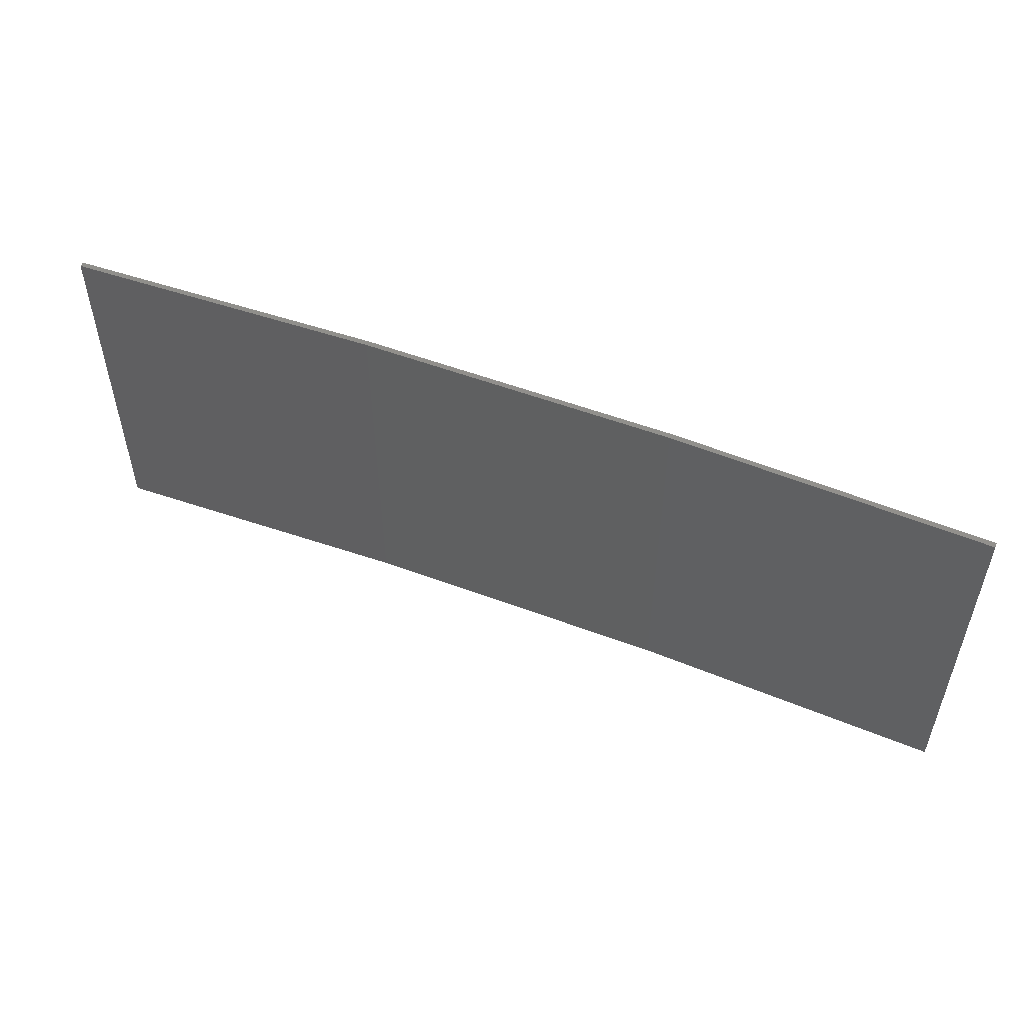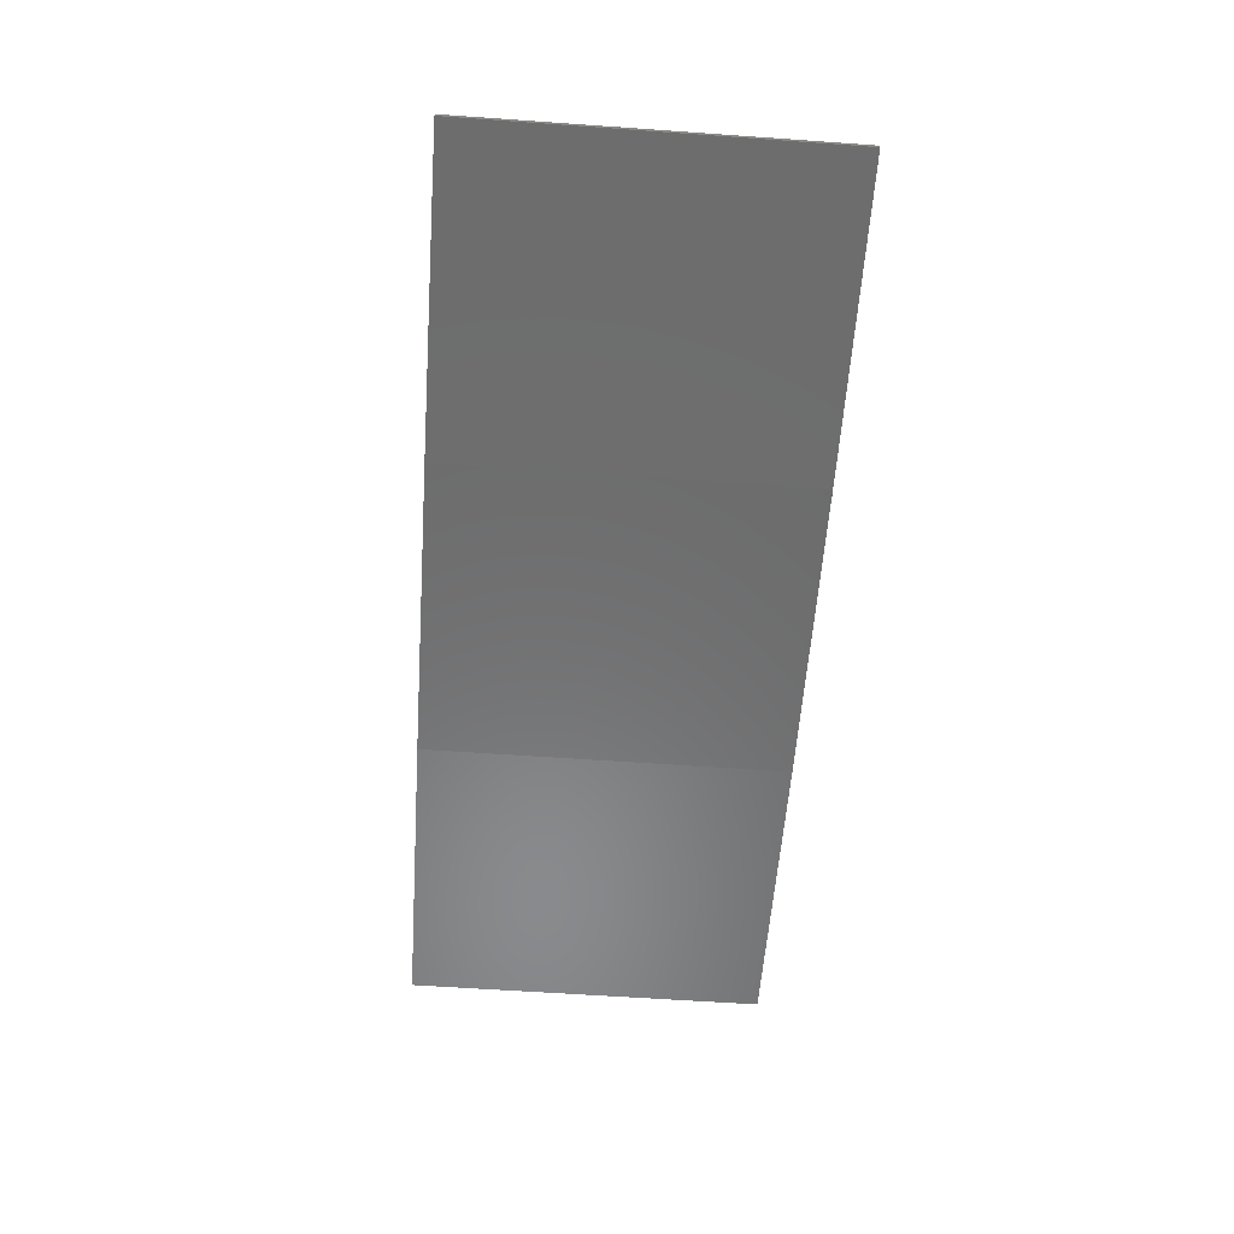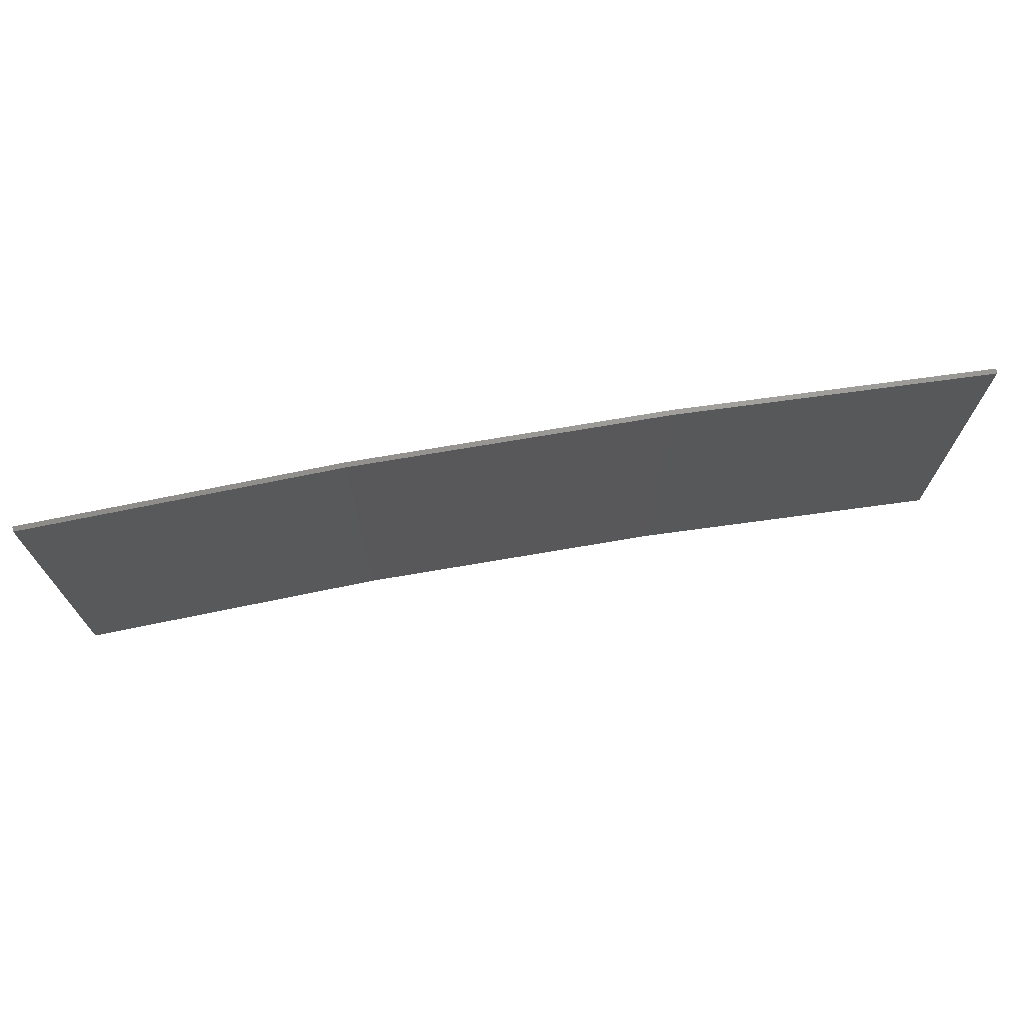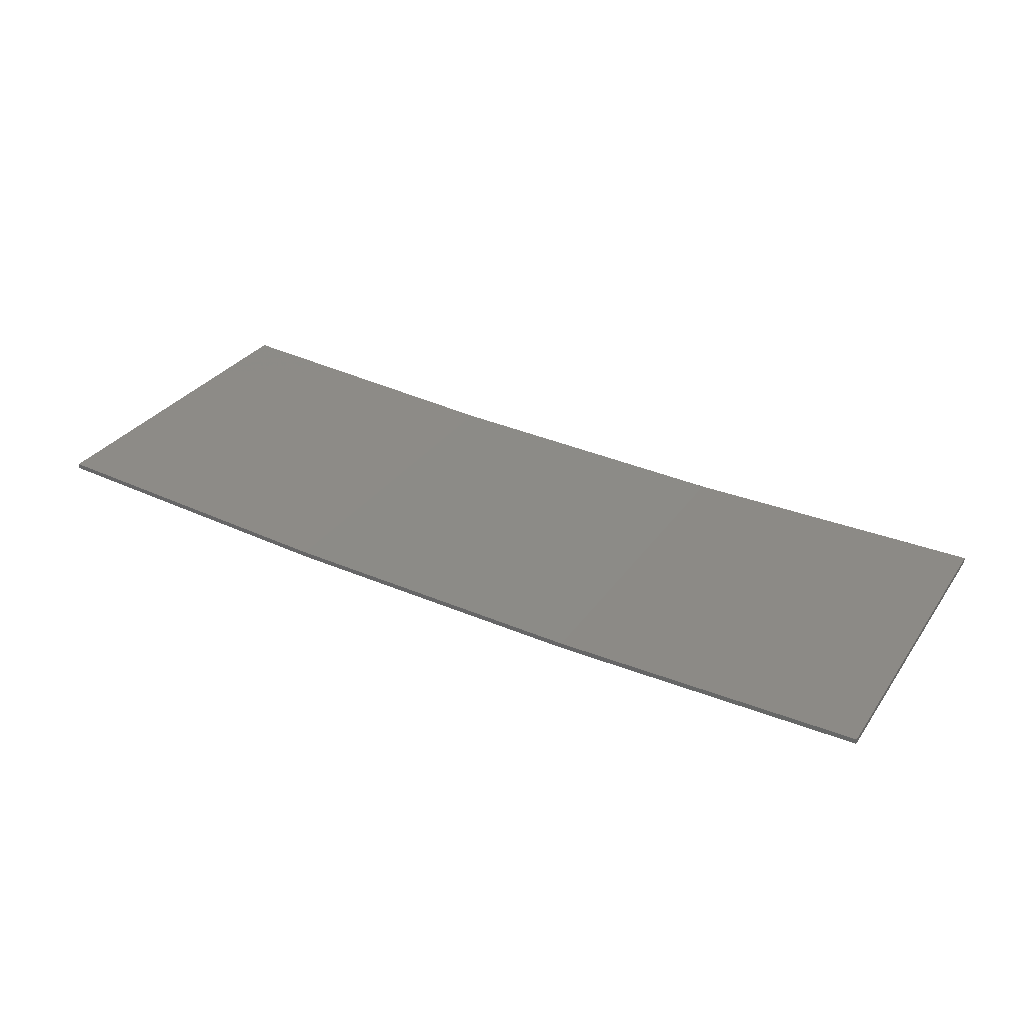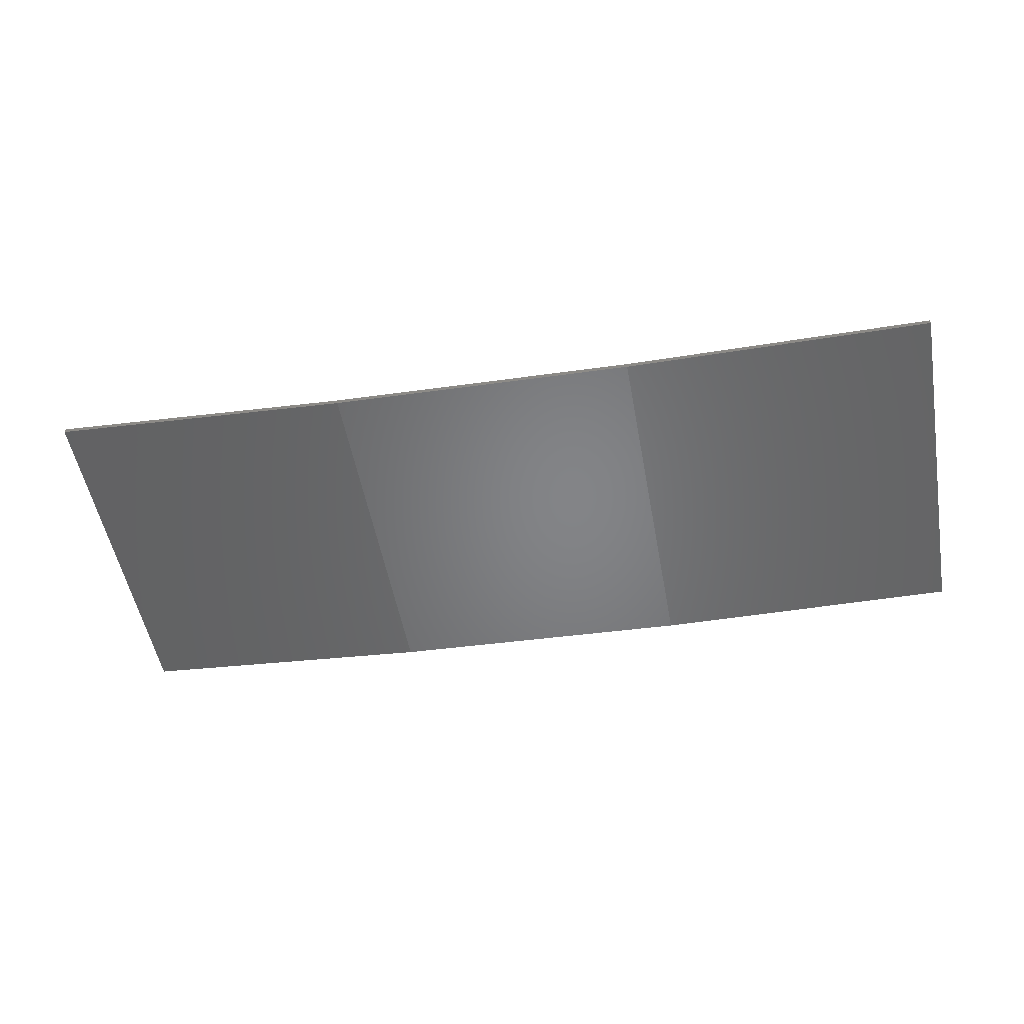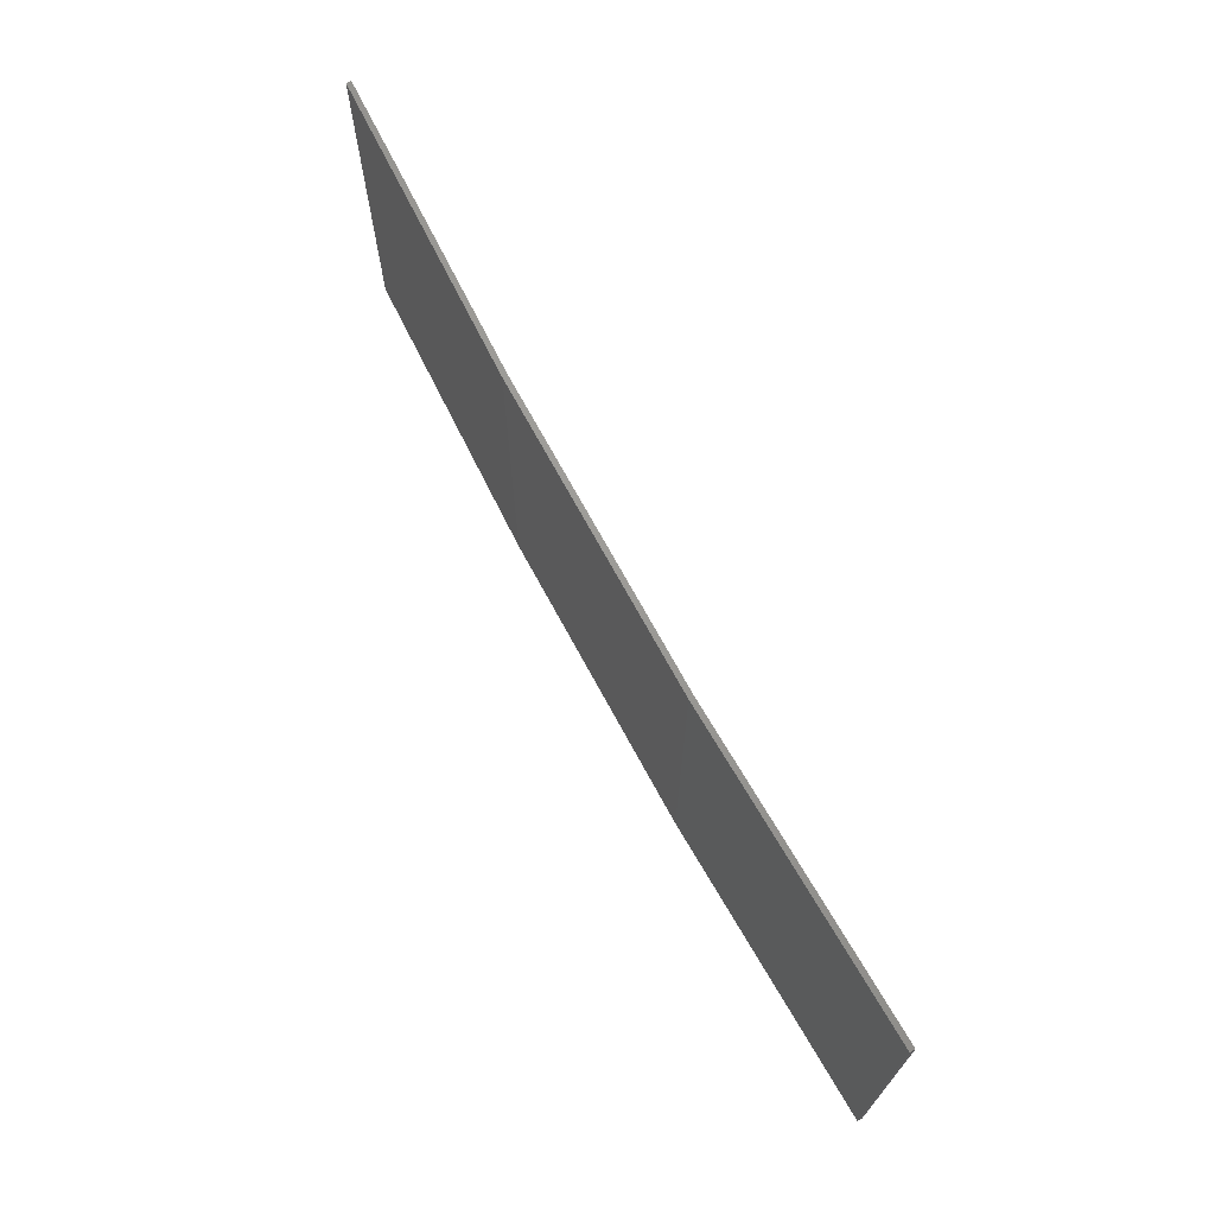
<metadata>
{"format":"stl","ext":"stl","renderer":"f3d","projection":"perspective","resolution":1024,"background":"white","views":[{"elev":52.8,"azim":-160.9,"up":"+Z"},{"elev":-60.9,"azim":85.9,"up":"+Y"},{"elev":71.0,"azim":167.3,"up":"+Z"},{"elev":30.7,"azim":28.5,"up":"+Y"},{"elev":-52.5,"azim":10.4,"up":"+Y"},{"elev":69.4,"azim":58.8,"up":"+Z"}]}
</metadata>
<code>
# stl→obj: 16 verts, 28 faces
v -3.671 -4.249 -74.72
v -0.6064 -4.301 -74.72
v -0.6064 -4.301 -71.15
v -3.671 -4.249 -71.15
v -6.733 -4.091 -74.72
v -6.733 -4.091 -71.15
v -9.787 -3.83 -74.72
v -9.787 -3.83 -71.15
v -9.782 -3.781 -71.15
v -9.782 -3.781 -74.72
v -0.6064 -4.251 -71.15
v -3.67 -4.199 -74.72
v -3.67 -4.199 -71.15
v -0.6064 -4.251 -74.72
v -6.73 -4.042 -74.72
v -6.73 -4.042 -71.15
f 1 2 3
f 1 3 4
f 5 4 6
f 5 1 4
f 7 6 8
f 7 5 6
f 7 9 10
f 8 9 7
f 11 12 13
f 14 12 11
f 13 15 16
f 16 15 9
f 12 15 13
f 15 10 9
f 14 3 2
f 11 3 14
f 16 9 8
f 6 16 8
f 13 16 6
f 4 13 6
f 11 13 4
f 3 11 4
f 10 15 7
f 15 5 7
f 15 12 5
f 12 1 5
f 12 14 1
f 14 2 1

</code>
